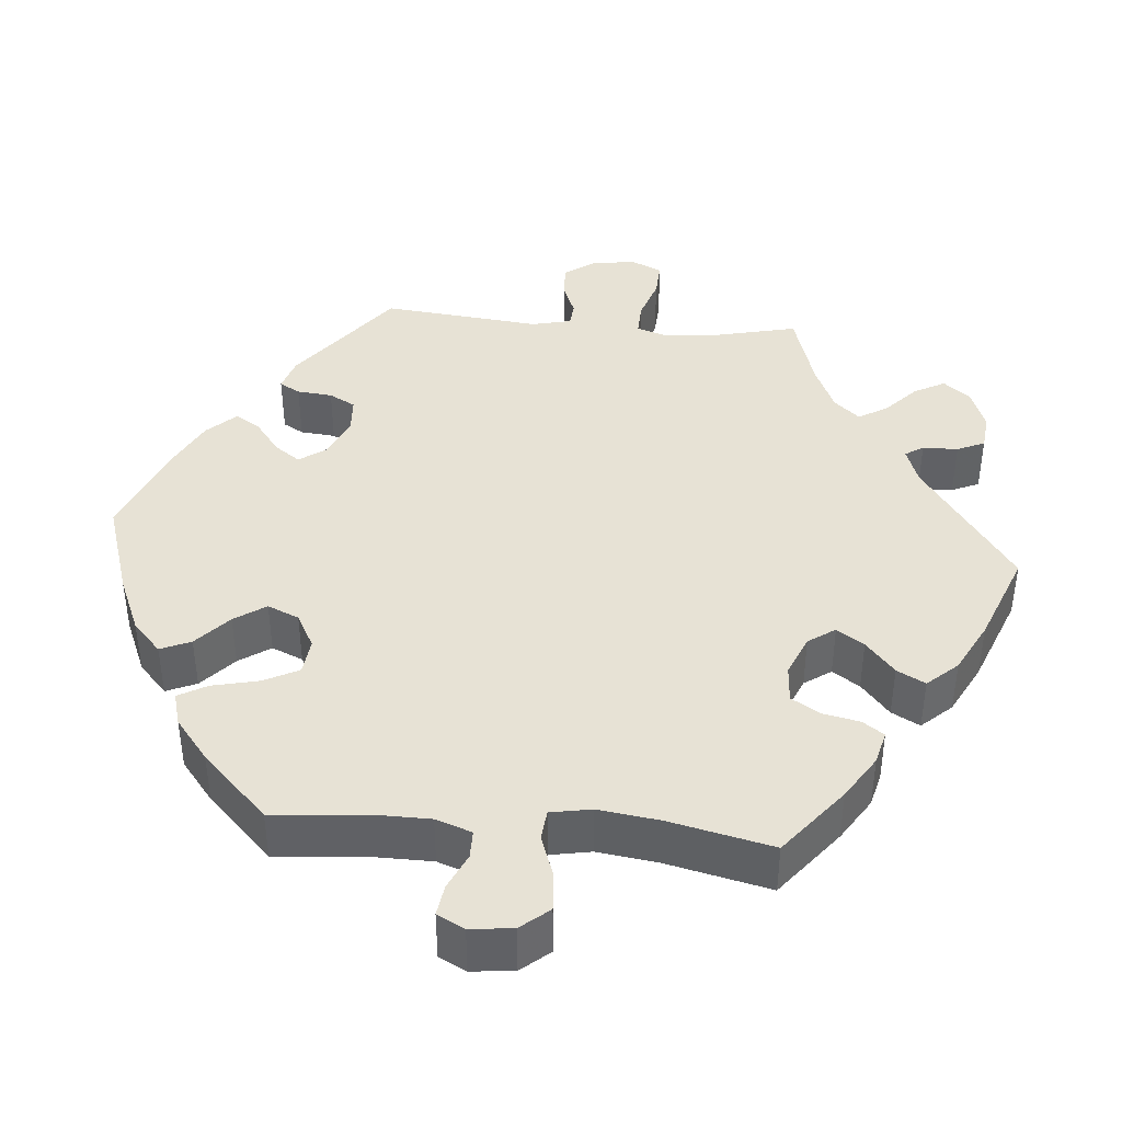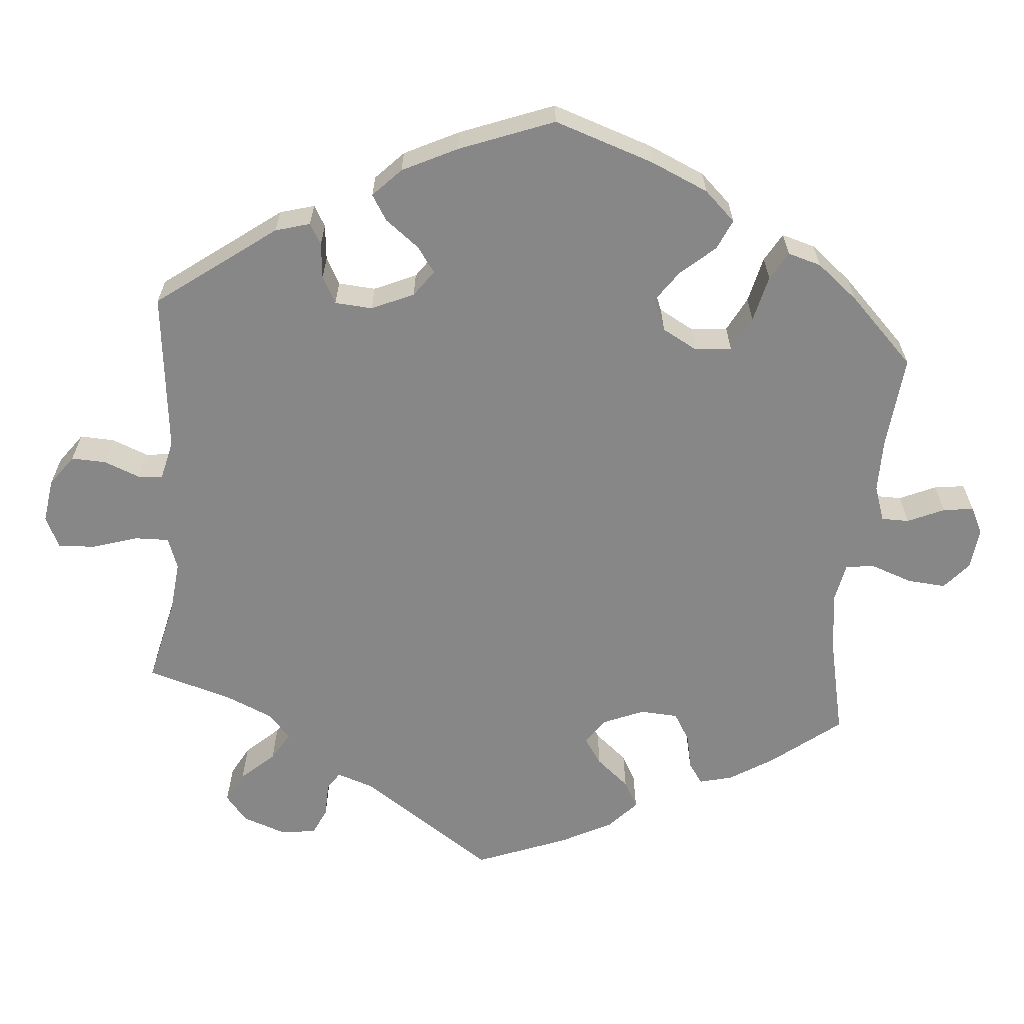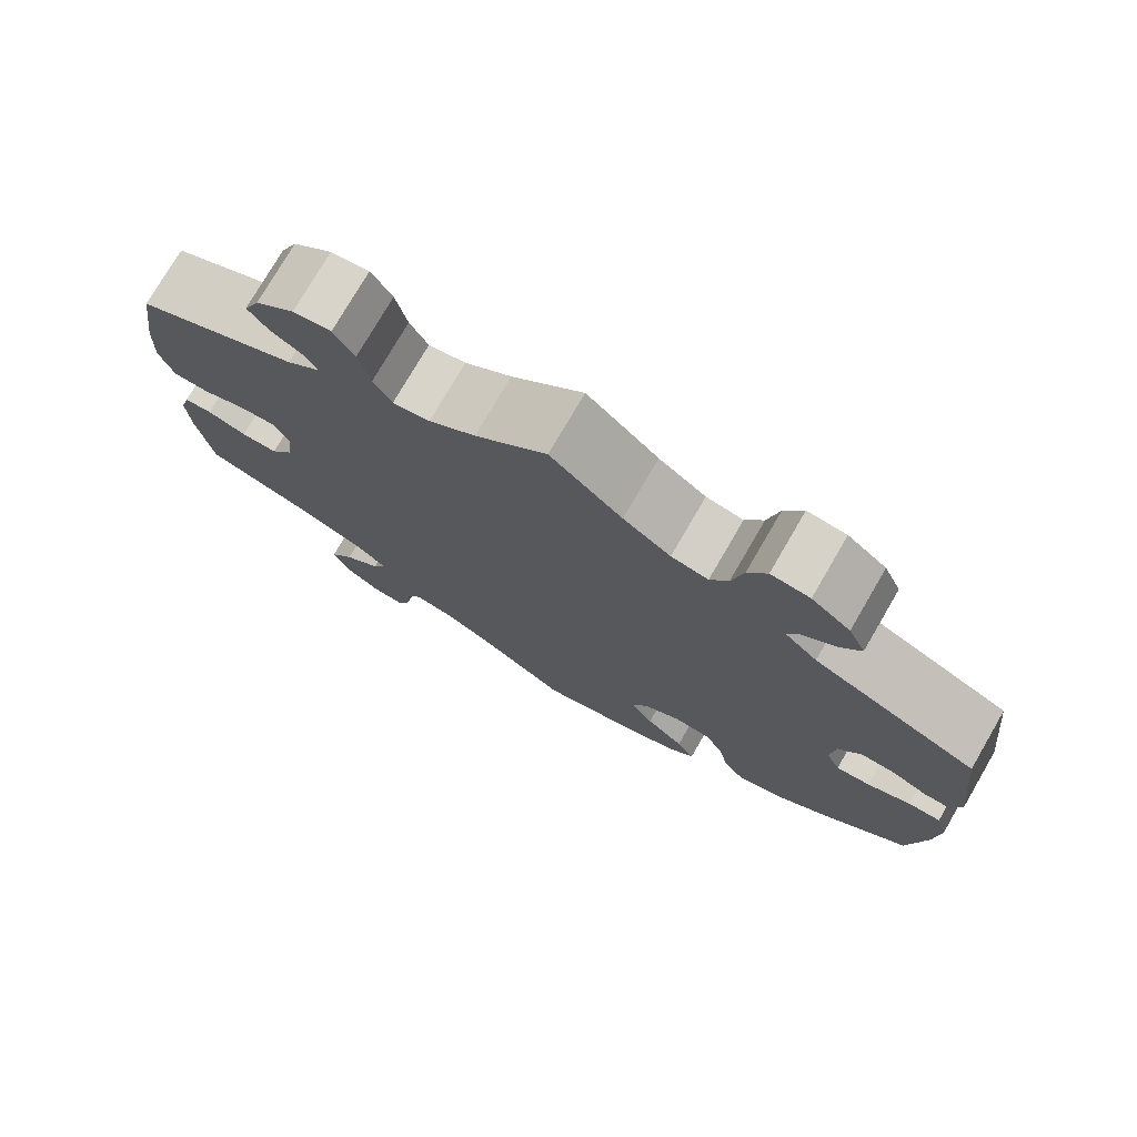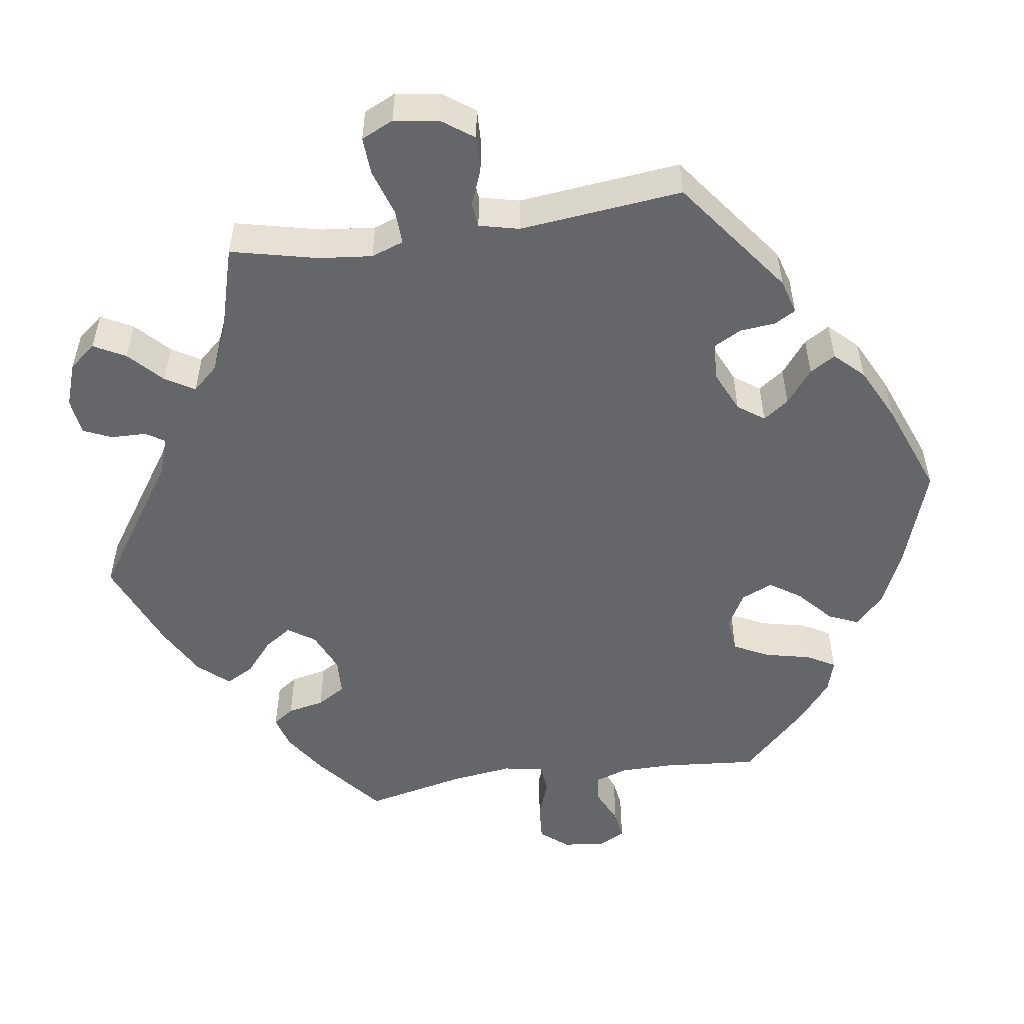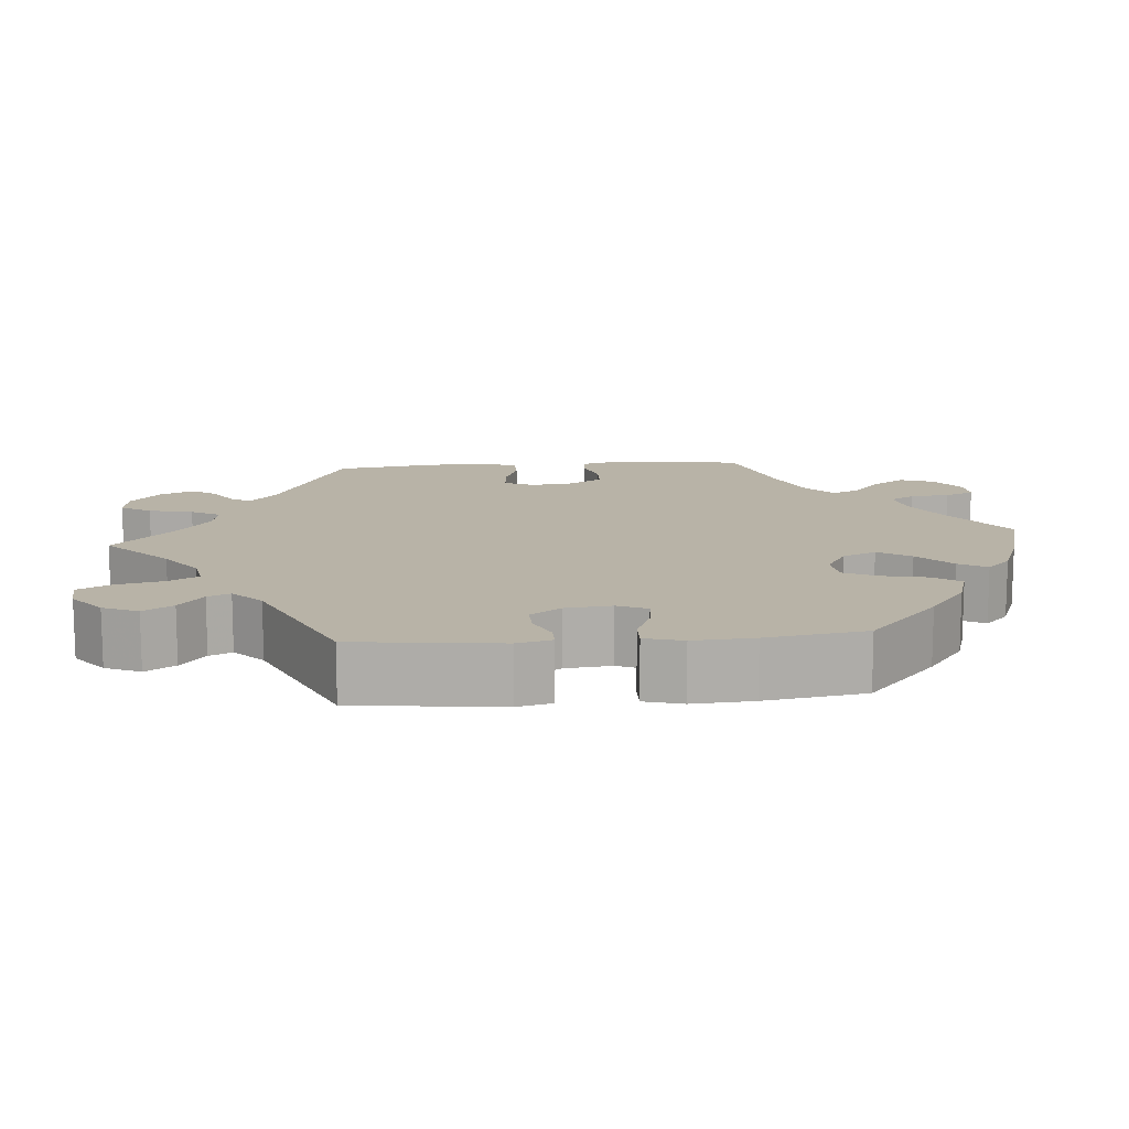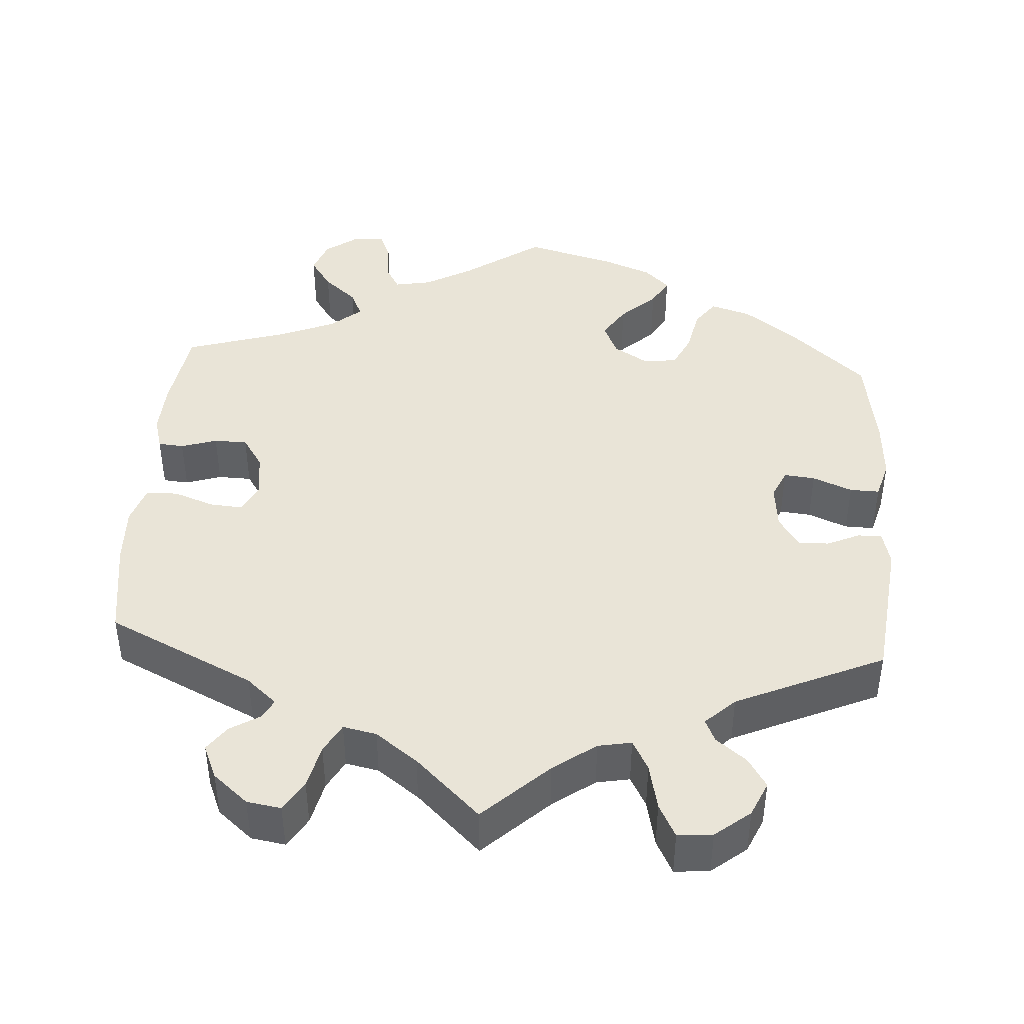
<metadata>
{"format":"obj","ext":"obj","renderer":"f3d","projection":"perspective","resolution":1024,"background":"white","views":[{"elev":40.5,"azim":-145.0,"up":"+Y"},{"elev":-62.6,"azim":114.9,"up":"+Y"},{"elev":76.3,"azim":30.2,"up":"+Z"},{"elev":-51.7,"azim":38.5,"up":"+Y"},{"elev":12.9,"azim":85.2,"up":"+Y"},{"elev":42.9,"azim":3.8,"up":"+Y"}]}
</metadata>
<code>
v -0.1 0.07 -0.508
v -0.16 0.07 -0.474
v -0.208 0.07 -0.465
v -0.226 0.07 -0.496
v -0.231 0.07 -0.547
v -0.246 0.07 -0.584
v -0.285 0.07 -0.582
v -0.329 0.07 -0.55
v -0.345 0.07 -0.506
v -0.317 0.07 -0.465
v -0.274 0.07 -0.428
v -0.258 0.07 -0.393
v -0.298 0.07 -0.359
v -0.371 0.07 -0.329
v -0.5 0.07 -0.289
v -0.517 0.07 -0.177
v -0.52 0.07 -0.11
v -0.508 0.07 -0.067
v -0.475 0.07 -0.064
v -0.429 0.07 -0.079
v -0.386 0.07 -0.078
v -0.359 0.07 -0.037
v -0.352 0.07 0.02
v -0.37 0.07 0.058
v -0.412 0.07 0.055
v -0.465 0.07 0.036
v -0.506 0.07 0.037
v -0.522 0.07 0.087
v -0.519 0.07 0.162
v -0.5 0.07 0.289
v -0.31 0.07 0.38
v -0.271 0.07 0.414
v -0.284 0.07 0.439
v -0.323 0.07 0.463
v -0.346 0.07 0.495
v -0.327 0.07 0.539
v -0.282 0.07 0.577
v -0.238 0.07 0.584
v -0.214 0.07 0.545
v -0.201 0.07 0.488
v -0.18 0.07 0.45
v -0.137 0.07 0.459
v -0.083 0.07 0.499
v 0 0.07 0.578
v 0.083 0.07 0.5
v 0.138 0.07 0.46
v 0.181 0.07 0.452
v 0.202 0.07 0.491
v 0.215 0.07 0.551
v 0.237 0.07 0.594
v 0.282 0.07 0.59
v 0.327 0.07 0.554
v 0.347 0.07 0.509
v 0.323 0.07 0.471
v 0.284 0.07 0.44
v 0.271 0.07 0.411
v 0.309 0.07 0.375
v 0.5 0.07 0.29
v 0.522 0.07 0.103
v 0.511 0.07 0.058
v 0.48 0.07 0.058
v 0.438 0.07 0.077
v 0.399 0.07 0.078
v 0.372 0.07 0.038
v 0.366 0.07 -0.021
v 0.383 0.07 -0.059
v 0.423 0.07 -0.055
v 0.474 0.07 -0.034
v 0.512 0.07 -0.033
v 0.526 0.07 -0.082
v 0.521 0.07 -0.16
v 0.501 0.07 -0.288
v 0.4 0.07 -0.378
v 0.335 0.07 -0.426
v 0.283 0.07 -0.442
v 0.258 0.07 -0.408
v 0.246 0.07 -0.35
v 0.225 0.07 -0.306
v 0.181 0.07 -0.301
v 0.137 0.07 -0.328
v 0.118 0.07 -0.371
v 0.145 0.07 -0.413
v 0.19 0.07 -0.455
v 0.211 0.07 -0.491
v 0.179 0.07 -0.522
v 0.115 0.07 -0.547
v 0 0.07 -0.578
v -0.1 0 -0.508
v -0.16 0 -0.474
v -0.208 0 -0.465
v -0.226 0 -0.496
v -0.231 0 -0.547
v -0.246 0 -0.584
v -0.285 0 -0.582
v -0.329 0 -0.55
v -0.345 0 -0.506
v -0.317 0 -0.465
v -0.274 0 -0.428
v -0.258 0 -0.393
v -0.298 0 -0.359
v -0.371 0 -0.329
v -0.5 0 -0.289
v -0.517 0 -0.177
v -0.52 0 -0.11
v -0.508 0 -0.067
v -0.475 0 -0.064
v -0.429 0 -0.079
v -0.386 0 -0.078
v -0.359 0 -0.037
v -0.352 0 0.02
v -0.37 0 0.058
v -0.412 0 0.055
v -0.465 0 0.036
v -0.506 0 0.037
v -0.522 0 0.087
v -0.519 0 0.162
v -0.5 0 0.289
v -0.31 0 0.38
v -0.271 0 0.414
v -0.284 0 0.439
v -0.323 0 0.463
v -0.346 0 0.495
v -0.327 0 0.539
v -0.282 0 0.577
v -0.238 0 0.584
v -0.214 0 0.545
v -0.201 0 0.488
v -0.18 0 0.45
v -0.137 0 0.459
v -0.083 0 0.499
v 0 0 0.578
v 0.083 0 0.5
v 0.138 0 0.46
v 0.181 0 0.452
v 0.202 0 0.491
v 0.215 0 0.551
v 0.237 0 0.594
v 0.282 0 0.59
v 0.327 0 0.554
v 0.347 0 0.509
v 0.323 0 0.471
v 0.284 0 0.44
v 0.271 0 0.411
v 0.309 0 0.375
v 0.5 0 0.29
v 0.522 0 0.103
v 0.511 0 0.058
v 0.48 0 0.058
v 0.438 0 0.077
v 0.399 0 0.078
v 0.372 0 0.038
v 0.366 0 -0.021
v 0.383 0 -0.059
v 0.423 0 -0.055
v 0.474 0 -0.034
v 0.512 0 -0.033
v 0.526 0 -0.082
v 0.521 0 -0.16
v 0.501 0 -0.288
v 0.4 0 -0.378
v 0.335 0 -0.426
v 0.283 0 -0.442
v 0.258 0 -0.408
v 0.246 0 -0.35
v 0.225 0 -0.306
v 0.181 0 -0.301
v 0.137 0 -0.328
v 0.118 0 -0.371
v 0.145 0 -0.413
v 0.19 0 -0.455
v 0.211 0 -0.491
v 0.179 0 -0.522
v 0.115 0 -0.547
v 0 0 -0.578
f 86 87 1
f 85 86 1 2
f 82 83 84 85
f 81 82 85 2
f 80 81 2 3
f 79 80 3
f 74 75 76 77
f 74 77 78
f 73 74 78
f 72 73 78
f 71 72 78 79
f 67 68 69 70
f 66 67 70 71
f 59 60 61 62
f 57 58 59 62
f 56 57 62 63
f 52 53 54 55
f 52 55 56
f 51 52 56
f 48 49 50 51
f 47 48 51 56
f 46 47 56 63
f 43 44 45
f 42 43 45 46
f 41 42 46 63
f 37 38 39 40
f 37 40 41
f 36 37 41
f 33 34 35 36
f 32 33 36 41
f 31 32 41 63
f 25 26 27 28
f 24 25 28 29
f 17 18 19 20
f 17 20 21
f 14 15 16 17
f 13 14 17 21
f 12 13 21 22
f 8 9 10 11
f 8 11 12
f 7 8 12
f 4 5 6 7
f 3 4 7 12
f 79 3 12 22
f 66 71 79 22
f 30 31 63 64
f 24 29 30 64
f 23 24 64 65
f 22 23 65 66
f 88 174 173
f 89 88 173 172
f 172 171 170 169
f 89 172 169 168
f 90 89 168 167
f 90 167 166
f 164 163 162 161
f 165 164 161
f 165 161 160
f 165 160 159
f 166 165 159 158
f 157 156 155 154
f 158 157 154 153
f 149 148 147 146
f 149 146 145 144
f 150 149 144 143
f 142 141 140 139
f 143 142 139
f 143 139 138
f 138 137 136 135
f 143 138 135 134
f 150 143 134 133
f 132 131 130
f 133 132 130 129
f 150 133 129 128
f 127 126 125 124
f 128 127 124
f 128 124 123
f 123 122 121 120
f 128 123 120 119
f 150 128 119 118
f 115 114 113 112
f 116 115 112 111
f 107 106 105 104
f 108 107 104
f 104 103 102 101
f 108 104 101 100
f 109 108 100 99
f 98 97 96 95
f 99 98 95
f 99 95 94
f 94 93 92 91
f 99 94 91 90
f 109 99 90 166
f 109 166 158 153
f 151 150 118 117
f 151 117 116 111
f 152 151 111 110
f 153 152 110 109
f 1 88 89 2
f 2 89 90 3
f 3 90 91 4
f 4 91 92 5
f 5 92 93 6
f 6 93 94 7
f 7 94 95 8
f 8 95 96 9
f 9 96 97 10
f 10 97 98 11
f 11 98 99 12
f 12 99 100 13
f 13 100 101 14
f 14 101 102 15
f 15 102 103 16
f 16 103 104 17
f 17 104 105 18
f 18 105 106 19
f 19 106 107 20
f 20 107 108 21
f 21 108 109 22
f 22 109 110 23
f 23 110 111 24
f 24 111 112 25
f 25 112 113 26
f 26 113 114 27
f 27 114 115 28
f 28 115 116 29
f 29 116 117 30
f 30 117 118 31
f 31 118 119 32
f 32 119 120 33
f 33 120 121 34
f 34 121 122 35
f 35 122 123 36
f 36 123 124 37
f 37 124 125 38
f 38 125 126 39
f 39 126 127 40
f 40 127 128 41
f 41 128 129 42
f 42 129 130 43
f 43 130 131 44
f 44 131 132 45
f 45 132 133 46
f 46 133 134 47
f 47 134 135 48
f 48 135 136 49
f 49 136 137 50
f 50 137 138 51
f 51 138 139 52
f 52 139 140 53
f 53 140 141 54
f 54 141 142 55
f 55 142 143 56
f 56 143 144 57
f 57 144 145 58
f 58 145 146 59
f 59 146 147 60
f 60 147 148 61
f 61 148 149 62
f 62 149 150 63
f 63 150 151 64
f 64 151 152 65
f 65 152 153 66
f 66 153 154 67
f 67 154 155 68
f 68 155 156 69
f 69 156 157 70
f 70 157 158 71
f 71 158 159 72
f 72 159 160 73
f 73 160 161 74
f 74 161 162 75
f 75 162 163 76
f 76 163 164 77
f 77 164 165 78
f 78 165 166 79
f 79 166 167 80
f 80 167 168 81
f 81 168 169 82
f 82 169 170 83
f 83 170 171 84
f 84 171 172 85
f 85 172 173 86
f 86 173 174 87
f 87 174 88 1

</code>
